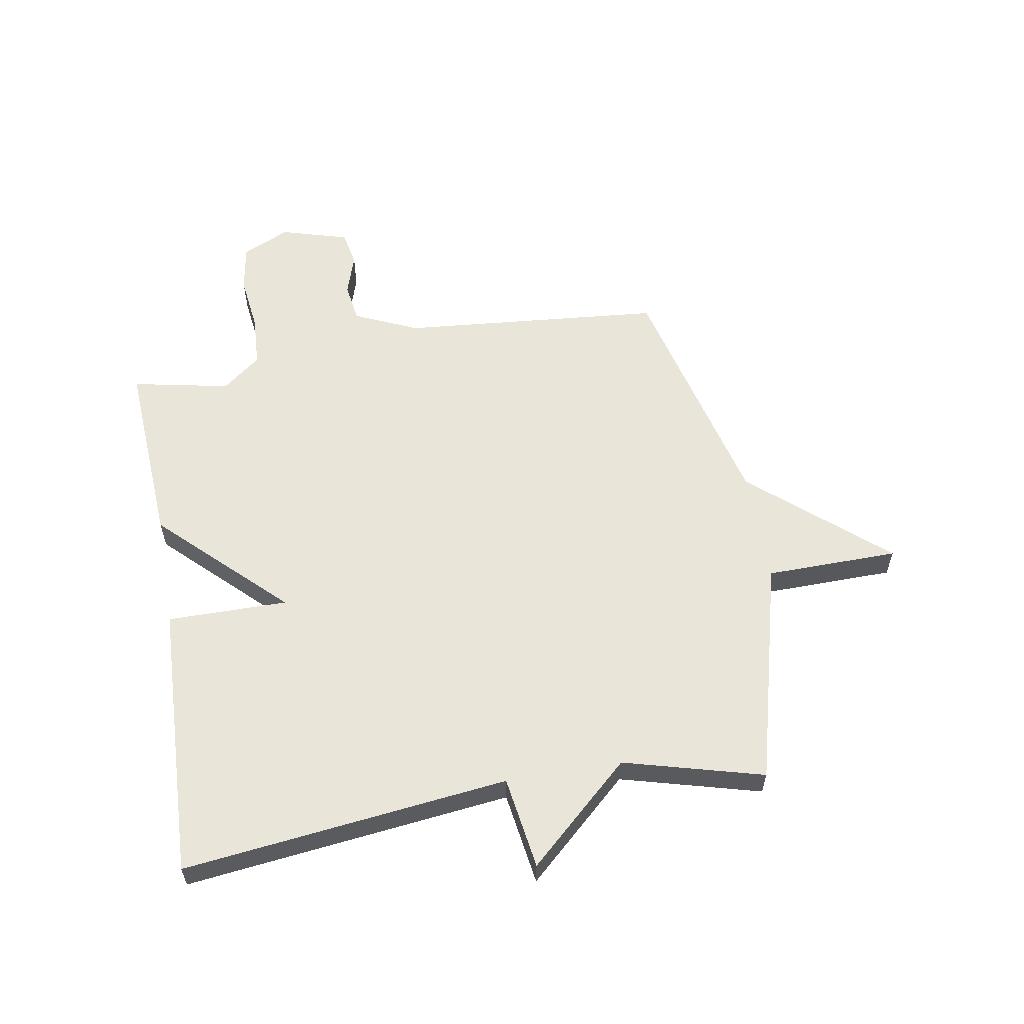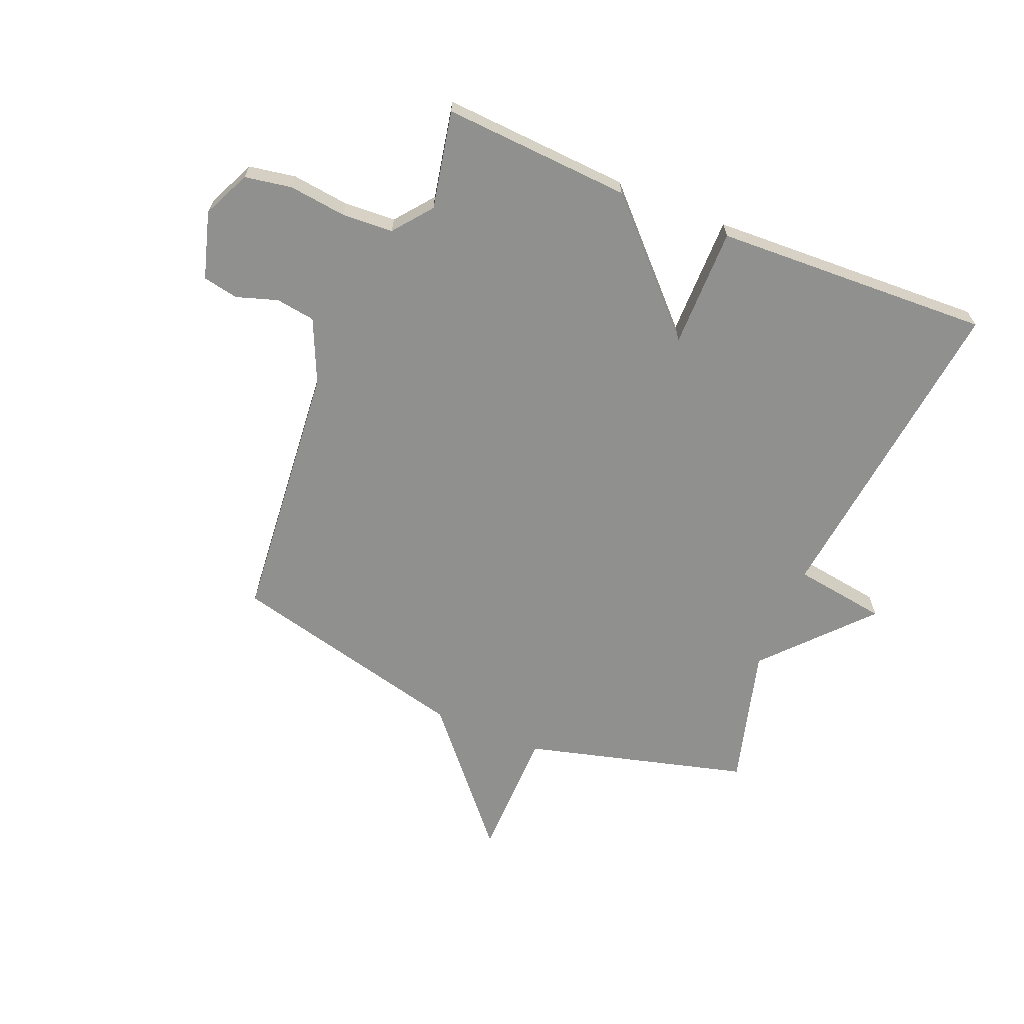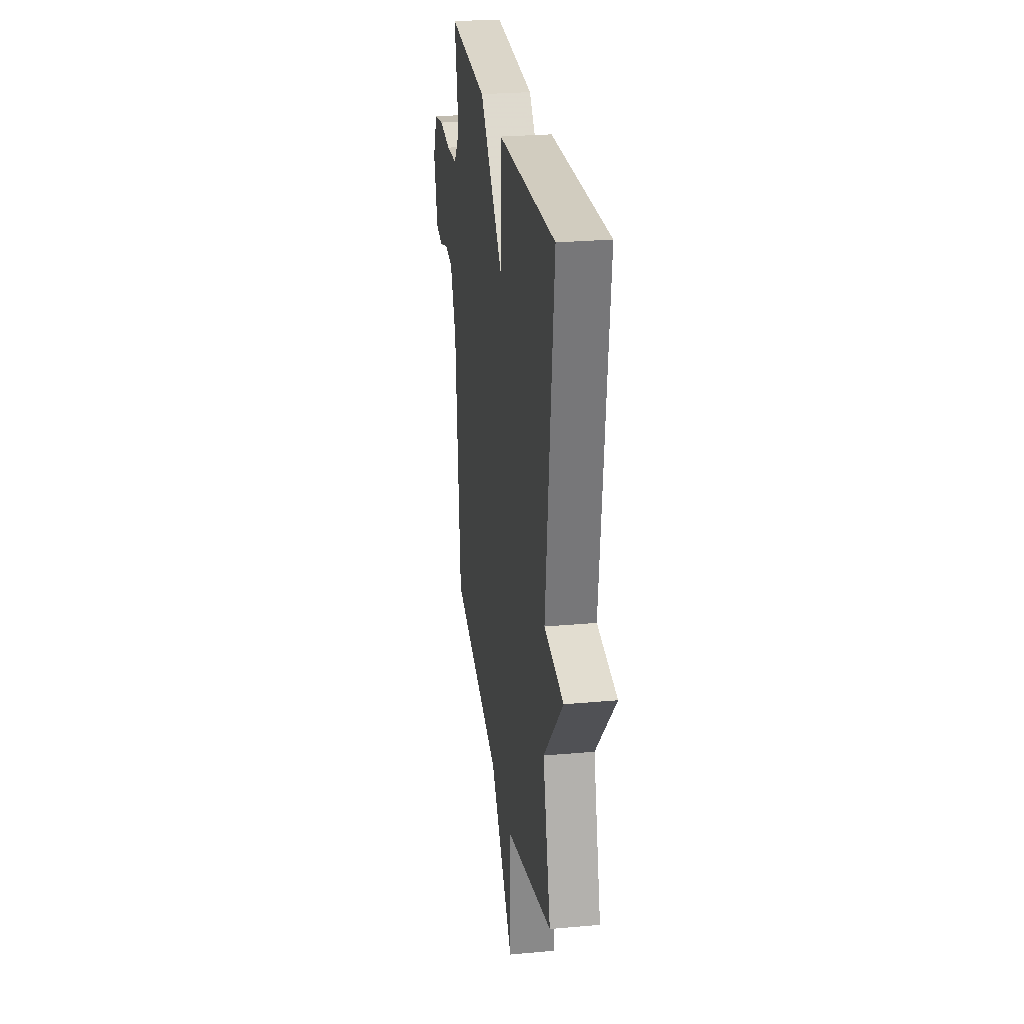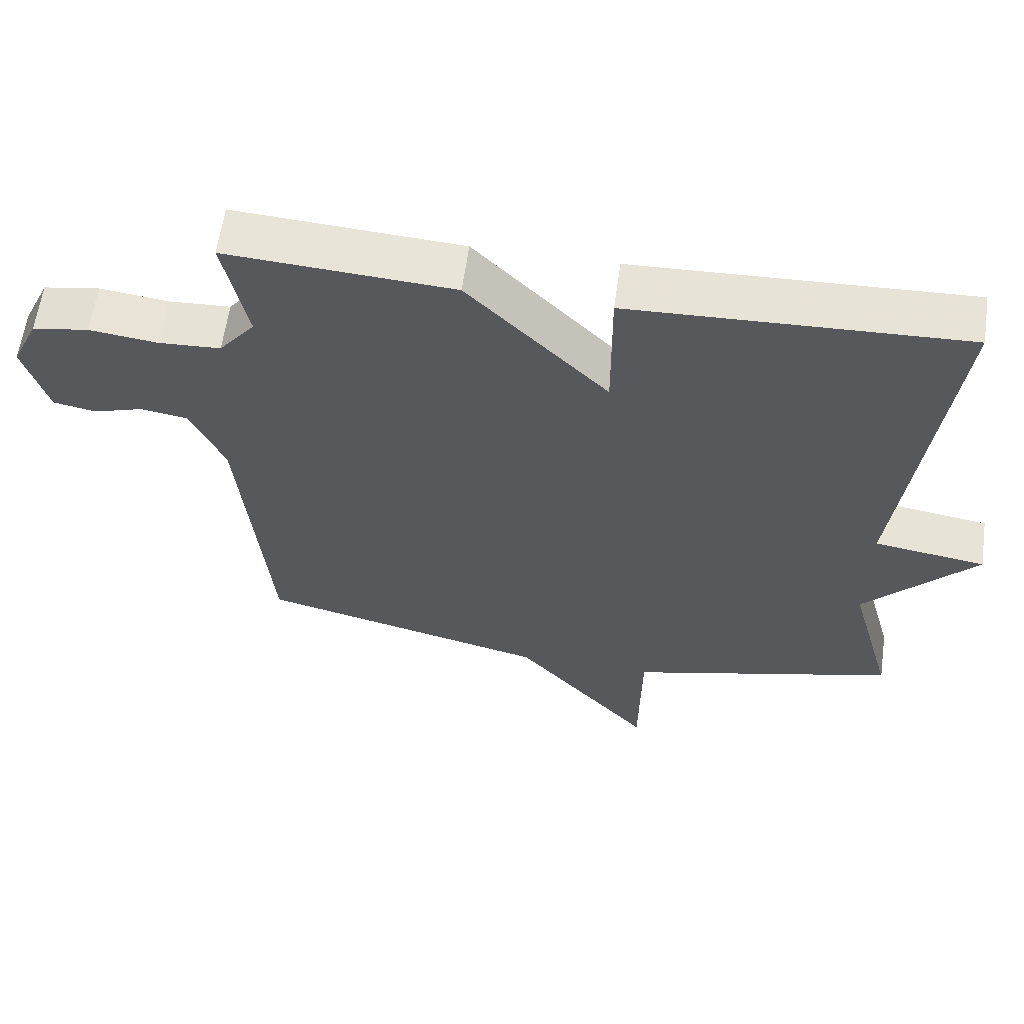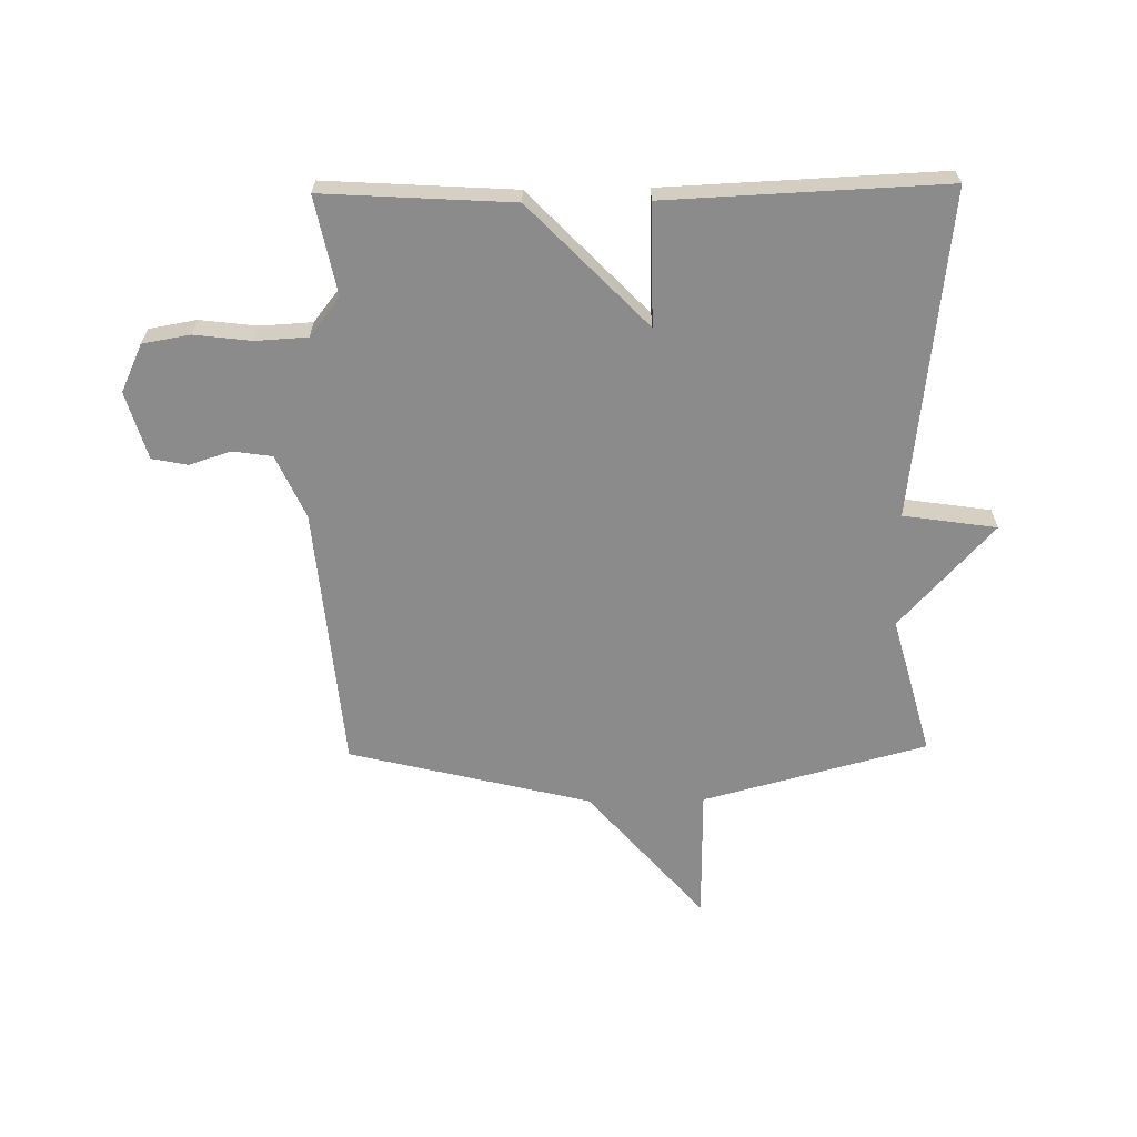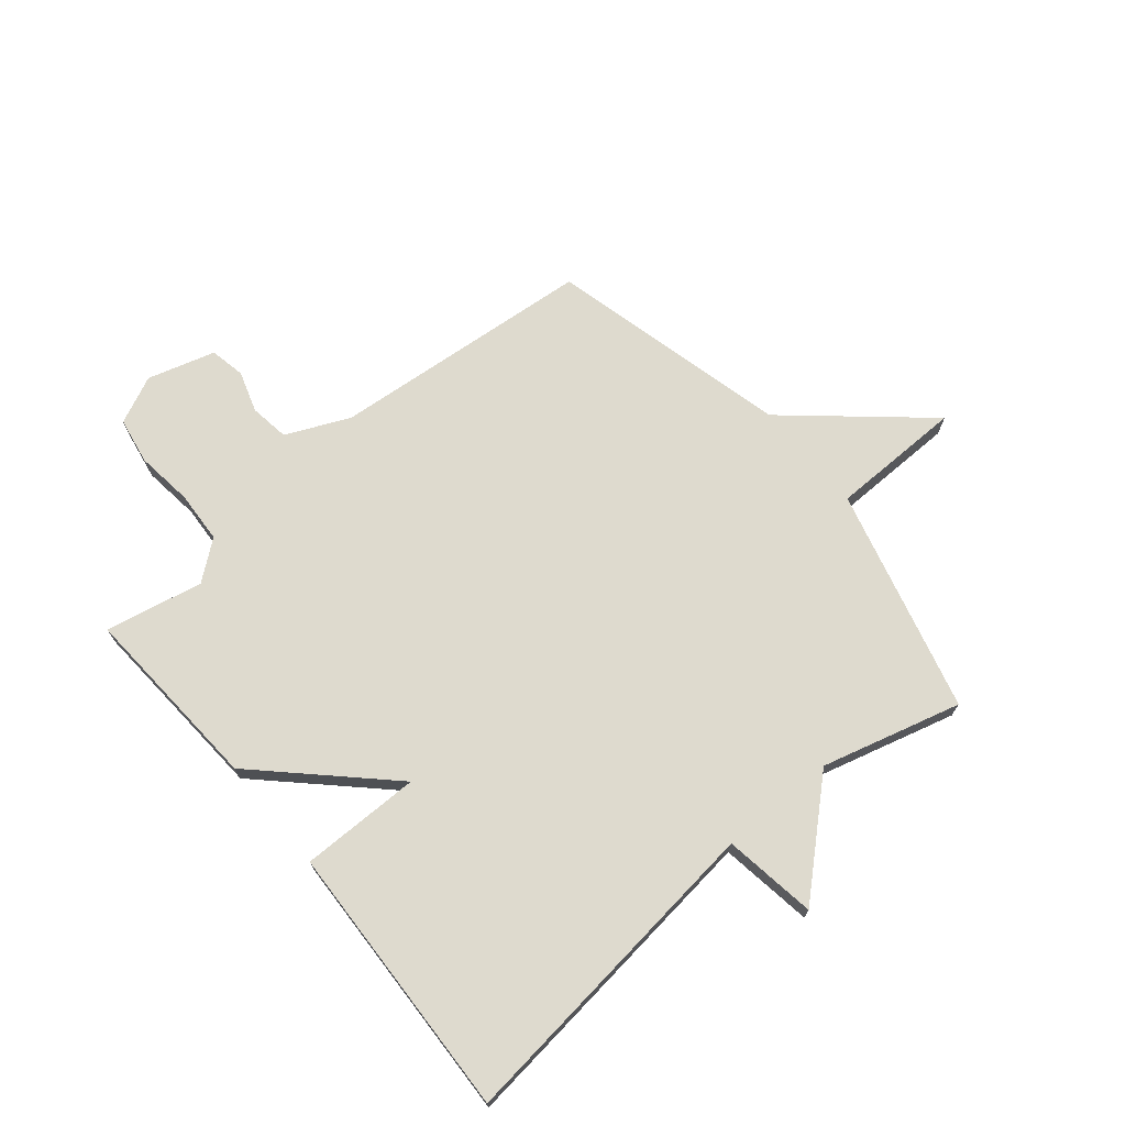
<metadata>
{"format":"obj","ext":"obj","renderer":"f3d","projection":"perspective","resolution":1024,"background":"white","views":[{"elev":58.5,"azim":80.2,"up":"+Y"},{"elev":-65.5,"azim":-22.4,"up":"+Y"},{"elev":26.5,"azim":81.9,"up":"+Z"},{"elev":61.1,"azim":8.0,"up":"+Z"},{"elev":-64.0,"azim":0.9,"up":"+Y"},{"elev":71.1,"azim":50.2,"up":"+Y"}]}
</metadata>
<code>
v -0.5 0.07 0.5
v -0.176 0.07 0.48
v 0.025 0.07 0.273
v 0.024 0.07 0.48
v 0.5 0.07 0.5
v 0.435 0.07 -0.06
v 0.595 0.07 -0.084
v 0.435 0.07 -0.26
v 0.5 0.07 -0.5
v 0.115 0.07 -0.602
v 0.112 0.07 -0.83
v -0.085 0.07 -0.602
v -0.5 0.07 -0.5
v -0.541 0.07 -0.047
v -0.59 0.07 0.062
v -0.658 0.07 0.072
v -0.729 0.07 0.049
v -0.79 0.07 0.061
v -0.824 0.07 0.177
v -0.786 0.07 0.259
v -0.705 0.07 0.273
v -0.607 0.07 0.261
v -0.518 0.07 0.266
v -0.466 0.07 0.332
v -0.5 0 0.5
v -0.176 0 0.48
v 0.025 0 0.273
v 0.024 0 0.48
v 0.5 0 0.5
v 0.435 0 -0.06
v 0.595 0 -0.084
v 0.435 0 -0.26
v 0.5 0 -0.5
v 0.115 0 -0.602
v 0.112 0 -0.83
v -0.085 0 -0.602
v -0.5 0 -0.5
v -0.541 0 -0.047
v -0.59 0 0.062
v -0.658 0 0.072
v -0.729 0 0.049
v -0.79 0 0.061
v -0.824 0 0.177
v -0.786 0 0.259
v -0.705 0 0.273
v -0.607 0 0.261
v -0.518 0 0.266
v -0.466 0 0.332
f 20 21 22
f 19 20 22
f 18 19 22
f 17 18 22
f 16 17 22
f 15 16 22 23
f 14 15 23 24
f 12 13 14 24
f 1 2 3
f 24 1 3
f 12 24 3
f 11 12 3
f 10 11 3
f 6 7 8
f 4 5 6
f 3 4 6
f 10 3 6
f 10 6 8
f 8 9 10
f 46 45 44
f 46 44 43
f 46 43 42
f 46 42 41
f 46 41 40
f 47 46 40 39
f 48 47 39 38
f 48 38 37 36
f 27 26 25
f 27 25 48
f 27 48 36
f 27 36 35
f 27 35 34
f 32 31 30
f 30 29 28
f 30 28 27
f 30 27 34
f 32 30 34
f 34 33 32
f 1 25 26 2
f 2 26 27 3
f 3 27 28 4
f 4 28 29 5
f 5 29 30 6
f 6 30 31 7
f 7 31 32 8
f 8 32 33 9
f 9 33 34 10
f 10 34 35 11
f 11 35 36 12
f 12 36 37 13
f 13 37 38 14
f 14 38 39 15
f 15 39 40 16
f 16 40 41 17
f 17 41 42 18
f 18 42 43 19
f 19 43 44 20
f 20 44 45 21
f 21 45 46 22
f 22 46 47 23
f 23 47 48 24
f 24 48 25 1

</code>
